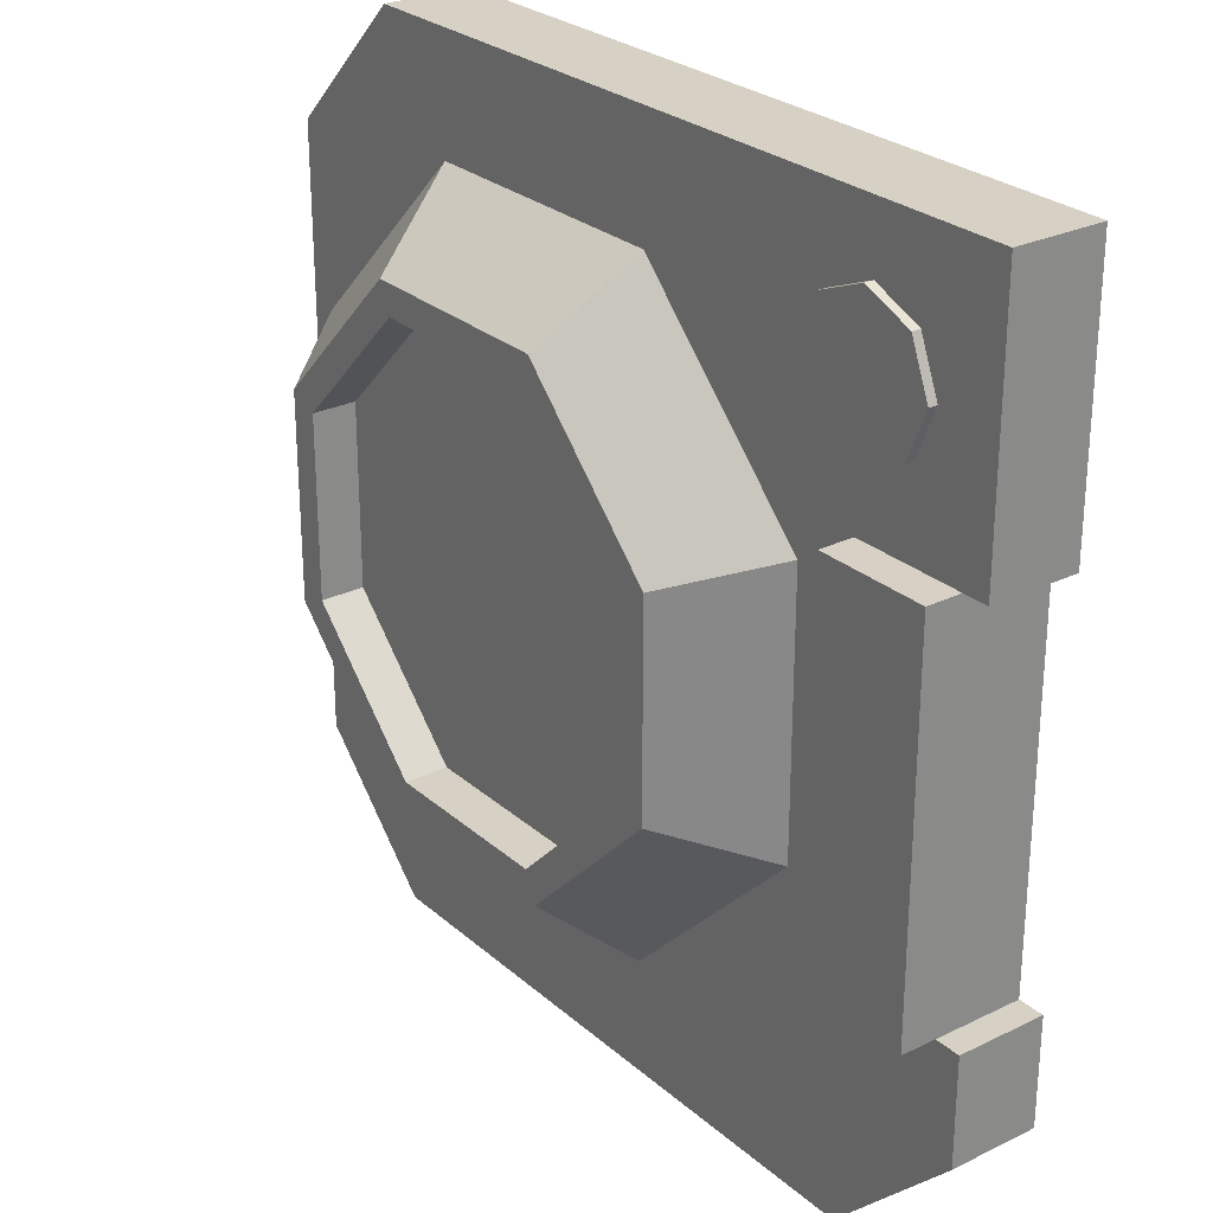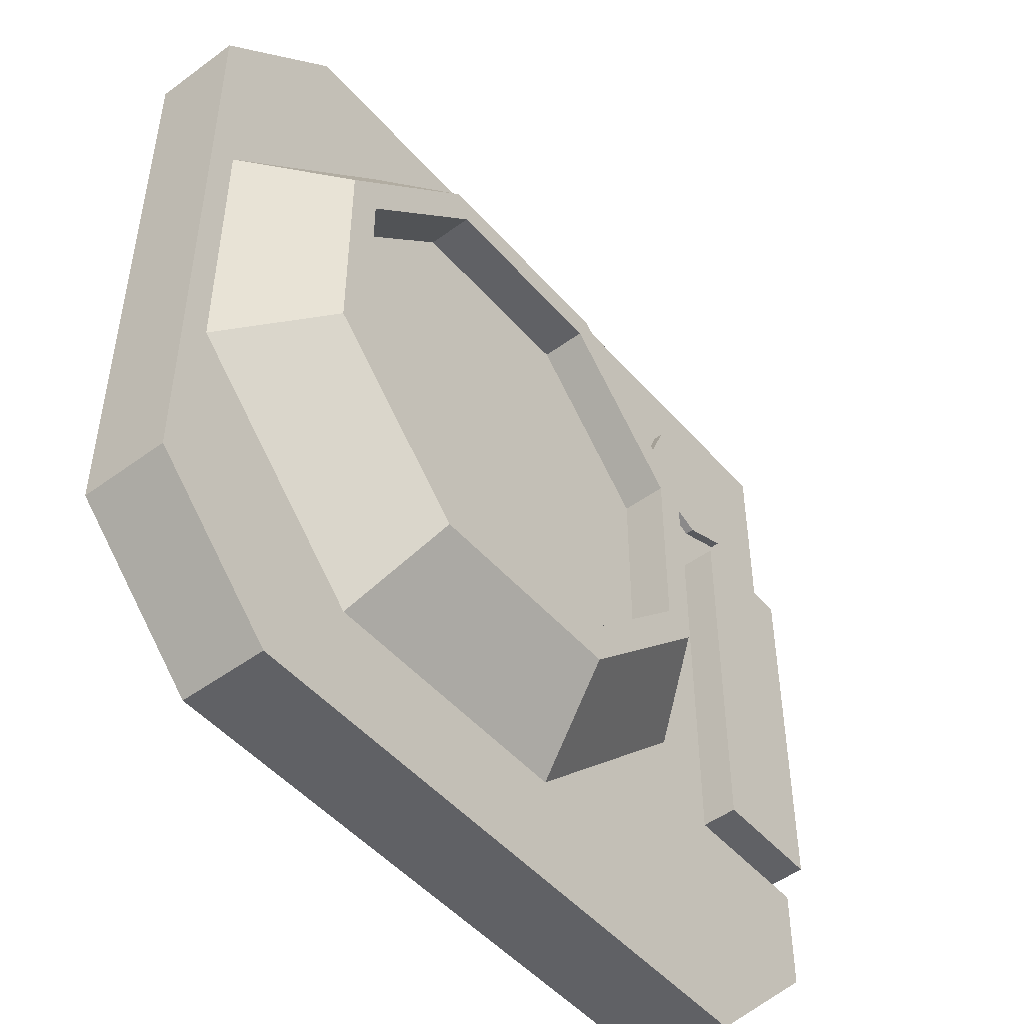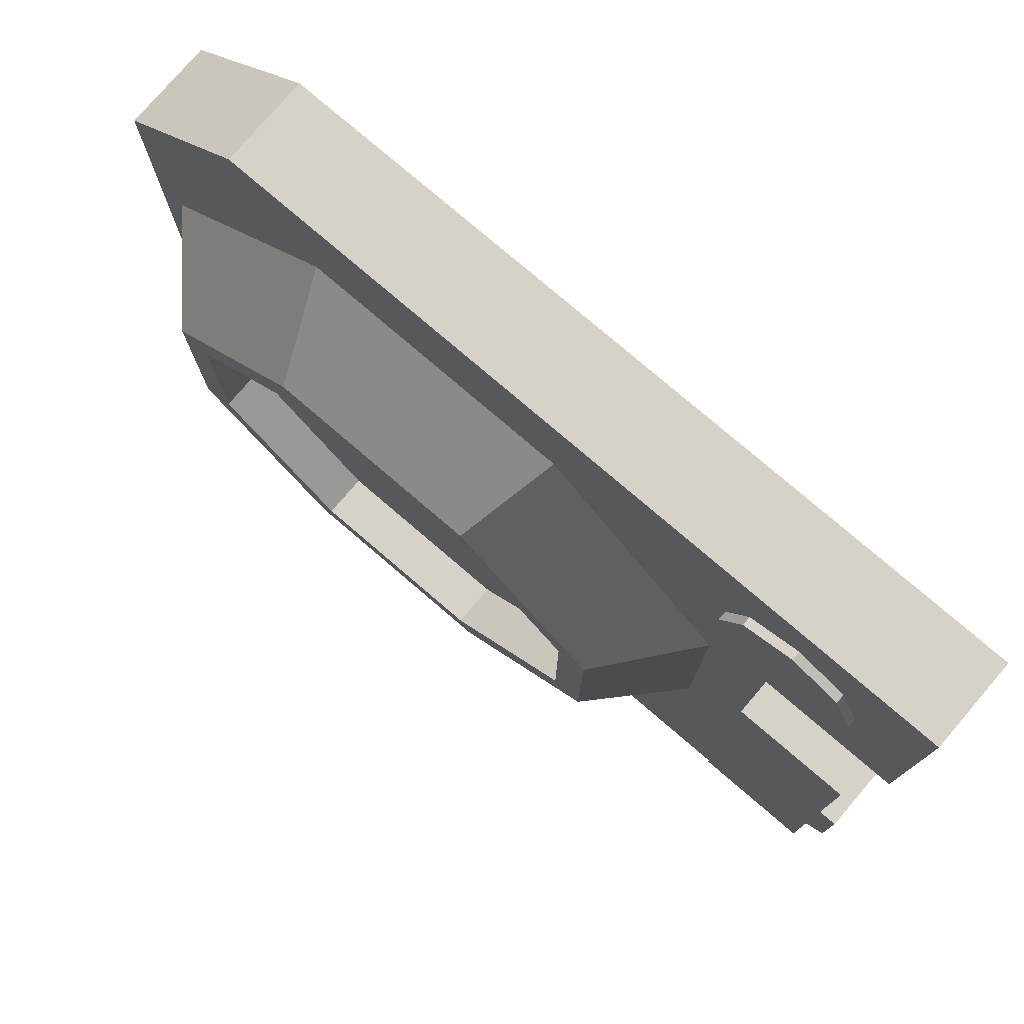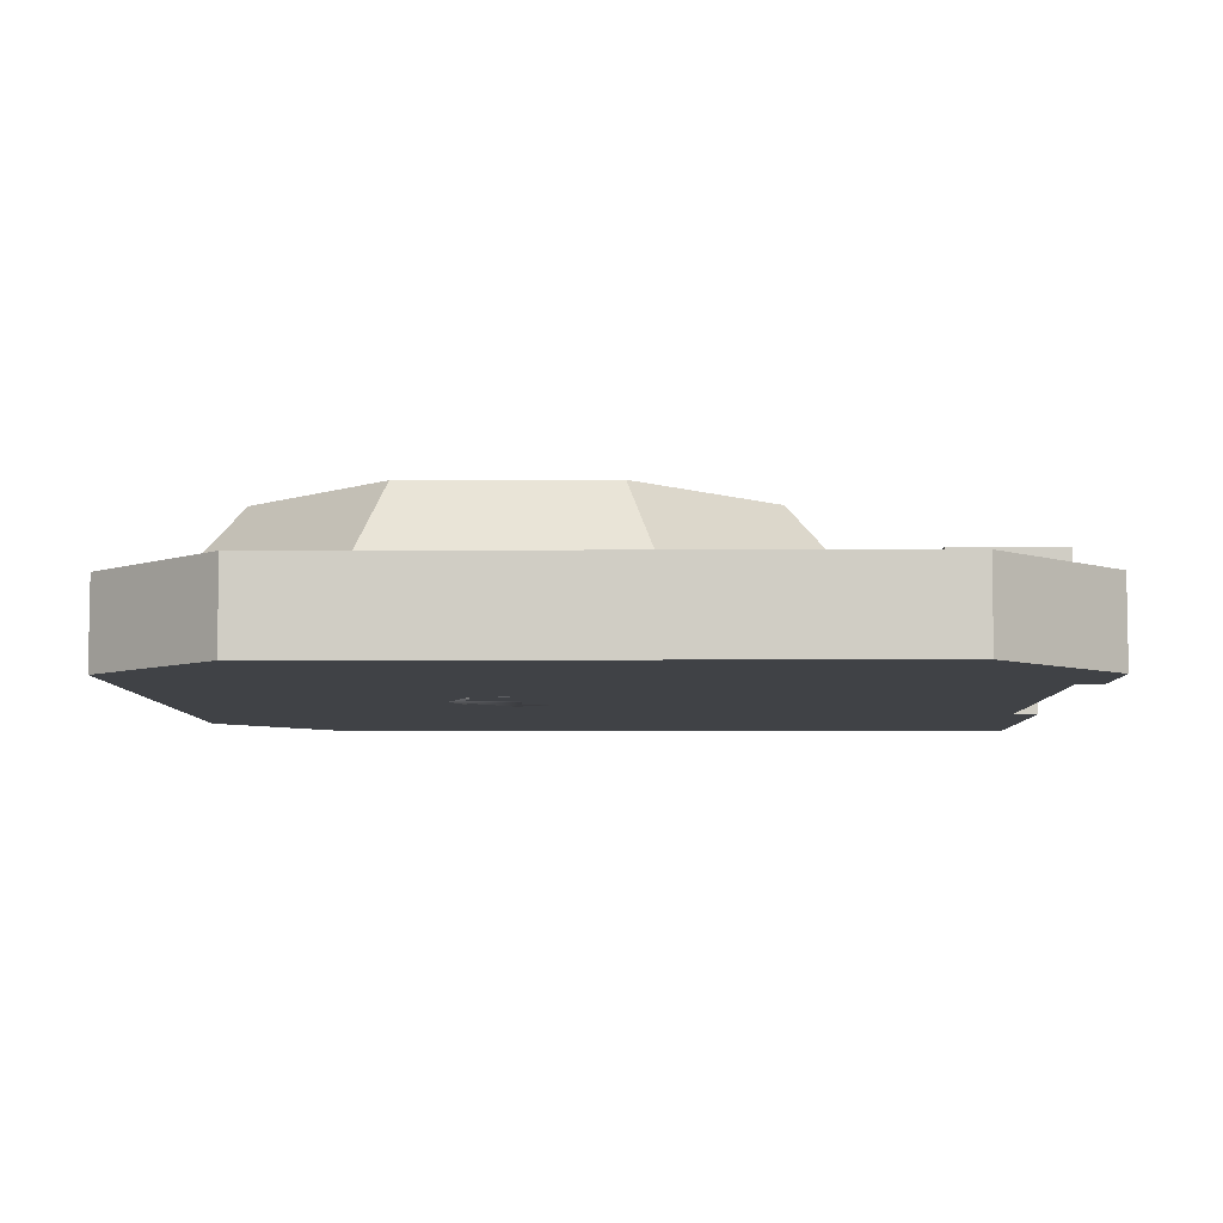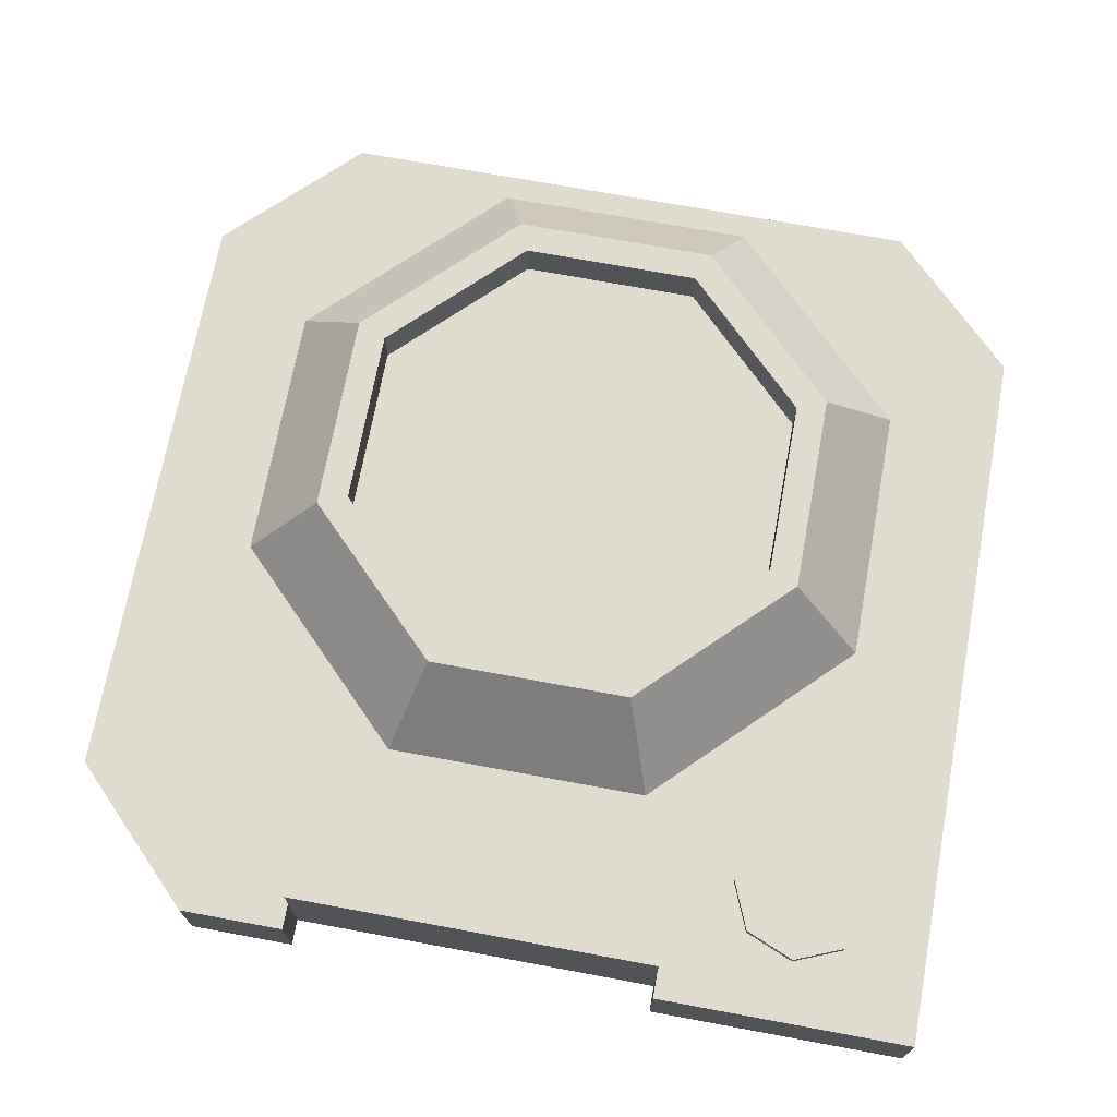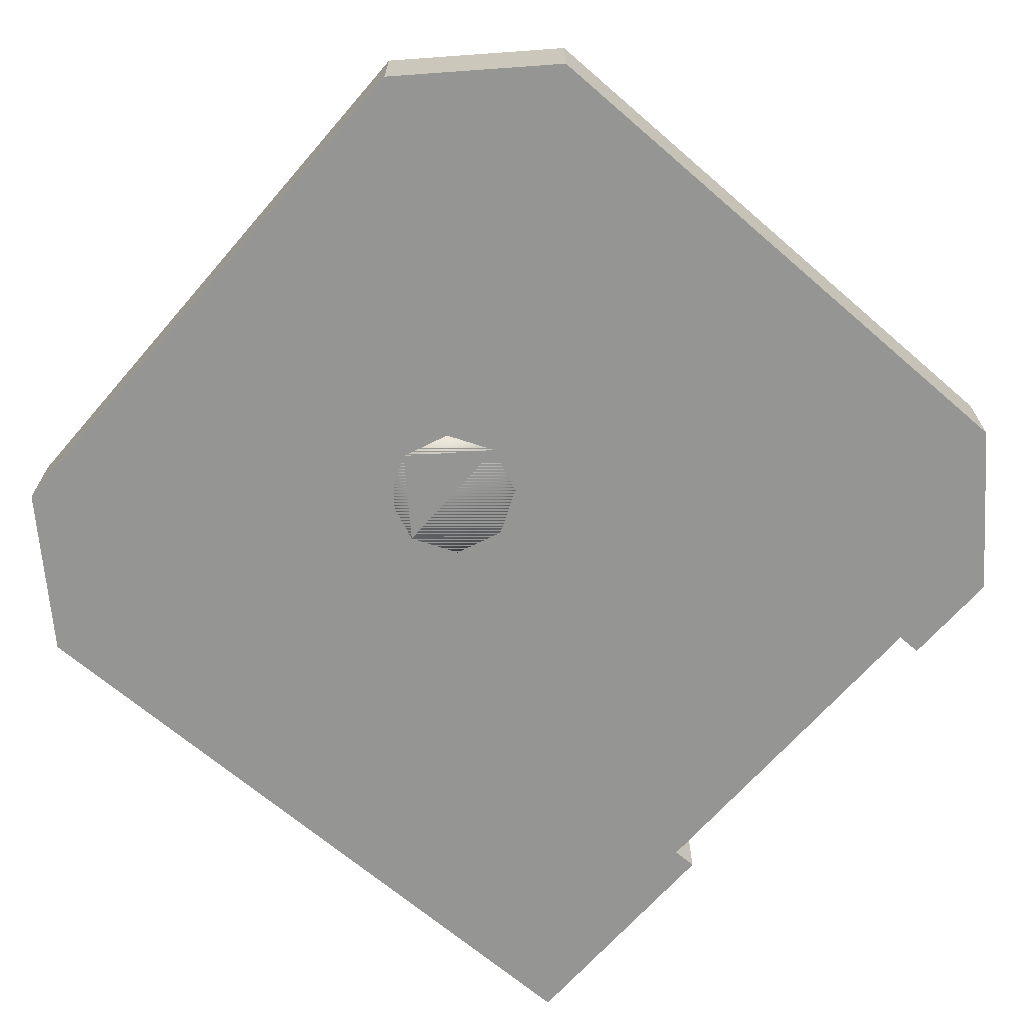
<metadata>
{"format":"obj","ext":"obj","renderer":"f3d","projection":"perspective","resolution":1024,"background":"white","views":[{"elev":26.8,"azim":52.9,"up":"+Y"},{"elev":-49.0,"azim":-50.8,"up":"+Y"},{"elev":77.5,"azim":40.6,"up":"+Y"},{"elev":-6.4,"azim":0.7,"up":"+Z"},{"elev":70.5,"azim":100.5,"up":"+Z"},{"elev":-67.3,"azim":-40.9,"up":"+Z"}]}
</metadata>
<code>
o mjm_LaserSight_mjm_LaserSight_sep2
v -0.1564 -0.05674 -0.3646
v -0.1798 -0.0001748 -0.5
v -0.1798 -0.0001748 -0.3646
v -0.1564 -0.05674 -0.5
v -0.09985 -0.08017 -0.3646
v -0.09985 -0.08017 -0.5
v -0.04328 -0.05674 -0.3646
v -0.04328 -0.05674 -0.5
v -0.01985 -0.0001748 -0.3646
v -0.01985 -0.0001748 -0.5
v -0.04328 0.05639 -0.3646
v -0.04328 0.05639 -0.5
v -0.09985 0.07983 -0.3646
v -0.09985 0.07983 -0.5
v -0.1564 0.05639 -0.3646
v -0.1564 0.05639 -0.5
g mjm_LaserSight_mjm_LaserSight_sep2_default2
f 1 4 2
f 1 5 4
f 2 3 1
f 2 16 3
f 3 16 15
f 4 6 2
f 5 6 4
f 5 7 6
f 6 14 2
f 7 8 6
f 7 9 8
f 8 10 6
f 9 10 8
f 9 11 10
f 10 14 6
f 11 12 10
f 11 13 12
f 12 14 10
f 13 14 12
f 13 15 14
f 14 16 2
f 15 16 14
o mjm_LaserSight_mjm_LaserSight
v 0.5 0.2013 -0.4
v 0.5 0.5 -0.5
v 0.5 0.5 -0.4
v 0.5 0.2013 -0.5
v 0.47 0.2013 -0.4
v 0.43 0.35 -0.4
v 0.4066 0.4066 -0.4
v 0.35 0.43 -0.4
v 0.05326 0.37 -0.4
v 0.2934 0.4066 -0.4
v -0.2533 0.37 -0.4
v -0.35 0.5 -0.4
v 0.4066 0.2934 -0.4
v 0.35 0.27 -0.4
v 0.34 0.2013 -0.4
v 0.2934 0.2934 -0.4
v 0.34 -0.2287 -0.4
v 0.35 -0.5 -0.4
v 0.27 -0.1533 -0.4
v 0.27 0.35 -0.4
v 0.47 -0.2287 -0.4
v 0.05326 -0.37 -0.4
v -0.2533 -0.37 -0.4
v -0.35 -0.5 -0.4
v 0.5 -0.35 -0.4
v 0.5 -0.2287 -0.4
v -0.47 -0.1533 -0.4
v -0.5 -0.35 -0.4
v -0.5 0.35 -0.4
v -0.47 0.1533 -0.4
v -0.5 0.35 -0.5
v -0.35 0.5 -0.5
v -0.5 -0.35 -0.5
v 0.47 0.2013 -0.5
v -0.35 -0.5 -0.5
v 0.47 -0.2287 -0.5
v 0.5 -0.2287 -0.5
v 0.5 -0.35 -0.5
v 0.35 -0.5 -0.5
v 0.47 -0.2287 -0.36
v 0.47 0.2013 -0.36
v 0.34 0.2013 -0.36
v -0.3849 0.118 -0.3
v -0.3849 -0.118 -0.3
v -0.3507 -0.1038 -0.3
v -0.3507 0.1038 -0.3
v -0.2038 -0.2507 -0.3
v -0.218 0.2849 -0.3
v -0.2038 0.2507 -0.3
v 0.01801 0.2849 -0.3
v 0.003848 0.2507 -0.3
v 0.1849 0.118 -0.3
v 0.1507 0.1038 -0.3
v 0.1507 -0.1038 -0.3
v 0.1849 -0.118 -0.3
v 0.003848 -0.2507 -0.3
v 0.01801 -0.2849 -0.3
v -0.218 -0.2849 -0.3
v 0.27 0.1533 -0.4
v 0.27 0.35 -0.39
v 0.2934 0.2934 -0.39
v 0.35 0.27 -0.39
v 0.4066 0.2934 -0.39
v 0.43 0.35 -0.39
v 0.4066 0.4066 -0.39
v 0.35 0.43 -0.39
v 0.2934 0.4066 -0.39
v -0.3507 0.1038 -0.35
v -0.2038 0.2507 -0.35
v -0.3507 -0.1038 -0.35
v -0.2038 -0.2507 -0.35
v 0.003848 -0.2507 -0.35
v 0.1507 -0.1038 -0.35
v 0.1507 0.1038 -0.35
v 0.003848 0.2507 -0.35
v 0.34 -0.2287 -0.36
g mjm_LaserSight_mjm_LaserSight_DefaultMaterial
f 17 50 20
f 18 48 19
f 19 48 28
f 21 50 17
f 23 80 22
f 23 81 80
f 27 66 25
f 30 77 32
f 30 78 77
f 33 58 31
f 33 92 58
f 36 83 26
f 38 74 39
f 40 55 34
f 41 54 42
f 42 54 53
f 43 59 46
f 43 60 59
f 45 47 44
f 47 49 44
f 51 55 40
f 62 84 65
f 63 86 61
f 63 87 86
f 64 66 27
f 67 90 69
f 67 91 90
f 69 70 68
f 70 71 68
f 70 88 72
f 70 89 88
f 73 74 38
f 76 83 36
f 84 85 65
f 17 20 18
f 18 19 17
f 21 58 57
f 28 47 45
f 28 48 47
f 31 58 21
f 34 54 41
f 34 55 54
f 35 75 71
f 37 53 52
f 37 92 33
f 39 74 43
f 42 53 37
f 43 74 60
f 44 49 40
f 46 59 27
f 49 51 40
f 56 92 37
f 59 64 27
f 60 61 59
f 61 62 59
f 65 91 67
f 67 68 66
f 67 69 68
f 69 89 70
f 69 90 89
f 70 72 71
f 71 75 68
f 72 73 71
f 72 87 63
f 72 88 87
f 77 78 76
f 78 82 76
f 79 80 78
f 80 82 78
f 81 82 80
f 82 83 76
f 85 91 65
f 18 50 48
f 20 50 18
f 22 79 29
f 22 80 79
f 24 81 23
f 24 82 81
f 32 76 36
f 32 77 76
f 35 71 38
f 47 50 49
f 48 50 47
f 49 52 51
f 50 52 49
f 52 55 51
f 53 54 52
f 54 55 52
f 57 58 56
f 58 92 56
f 60 63 61
f 60 74 63
f 61 86 62
f 62 86 84
f 65 66 64
f 65 67 66
f 66 75 25
f 68 75 66
f 71 73 38
f 21 52 50
f 21 56 37
f 21 57 56
f 26 82 24
f 26 83 82
f 29 78 30
f 29 79 78
f 37 52 21
f 62 64 59
f 62 65 64
f 63 74 72
f 72 74 73
f 84 86 85
f 86 90 85
f 87 88 86
f 88 90 86
f 89 90 88
f 90 91 85
f 19 21 17
f 19 22 21
f 19 23 22
f 19 24 23
f 19 26 24
f 19 27 25
f 19 28 27
f 22 29 21
f 25 26 19
f 25 36 26
f 25 75 36
f 28 46 27
f 29 30 21
f 30 31 21
f 30 32 31
f 32 33 31
f 32 34 33
f 32 35 34
f 32 36 35
f 34 37 33
f 34 41 37
f 35 38 34
f 36 75 35
f 38 39 34
f 39 40 34
f 39 43 40
f 41 42 37
f 43 44 40
f 43 45 44
f 43 46 45
f 45 46 28

</code>
